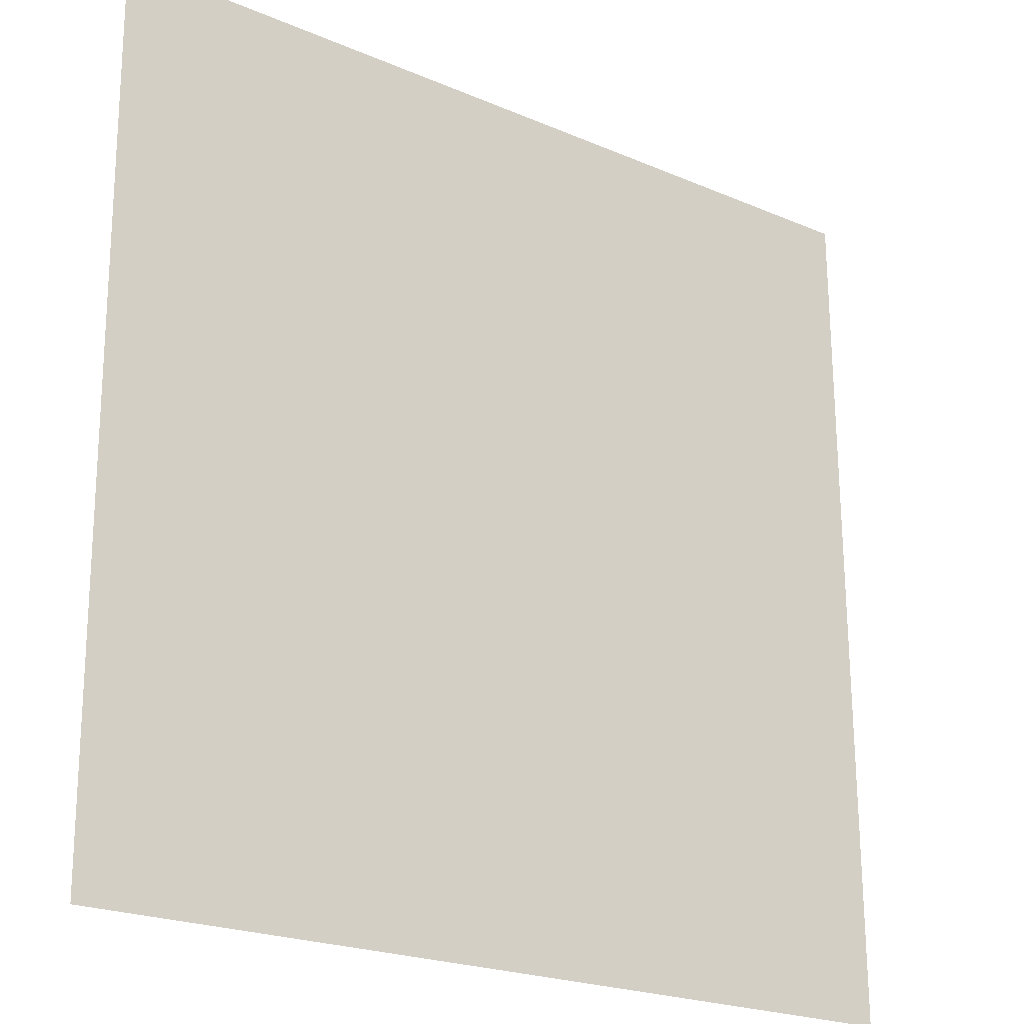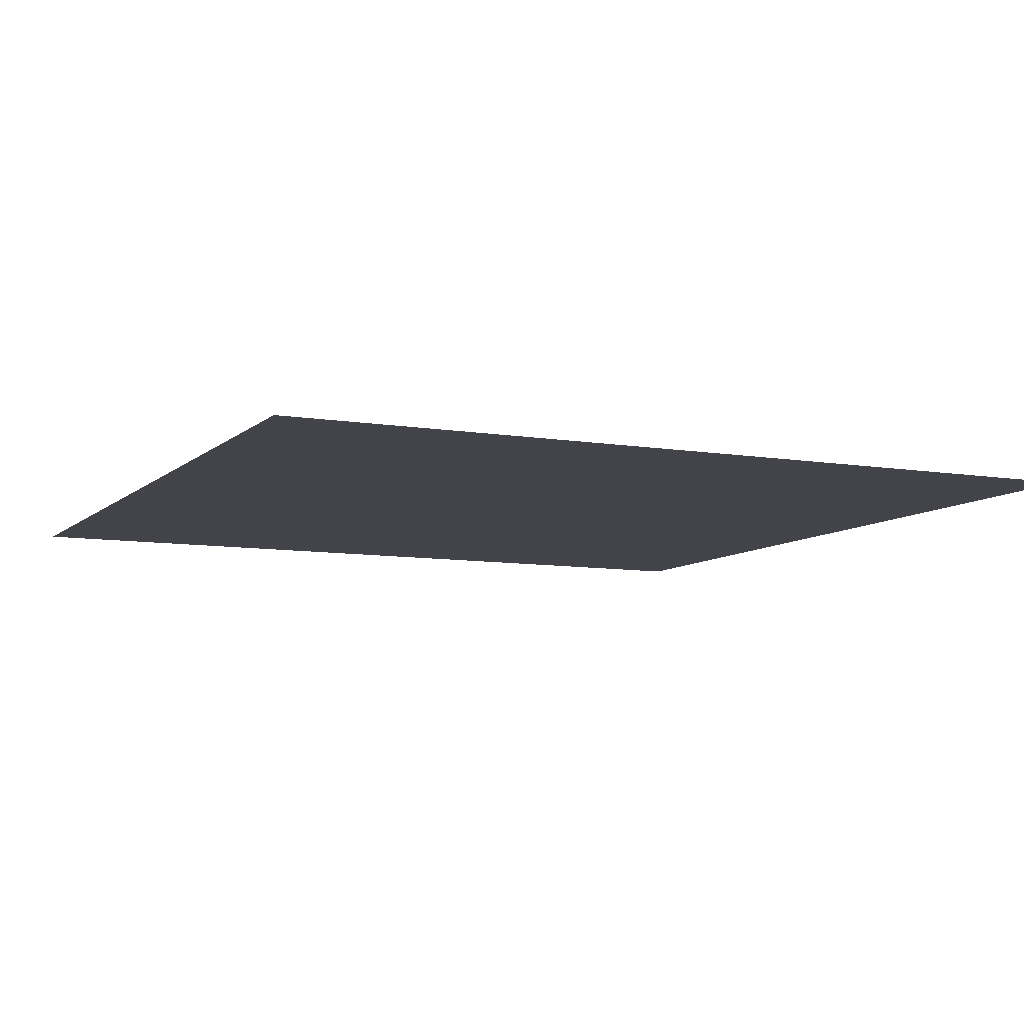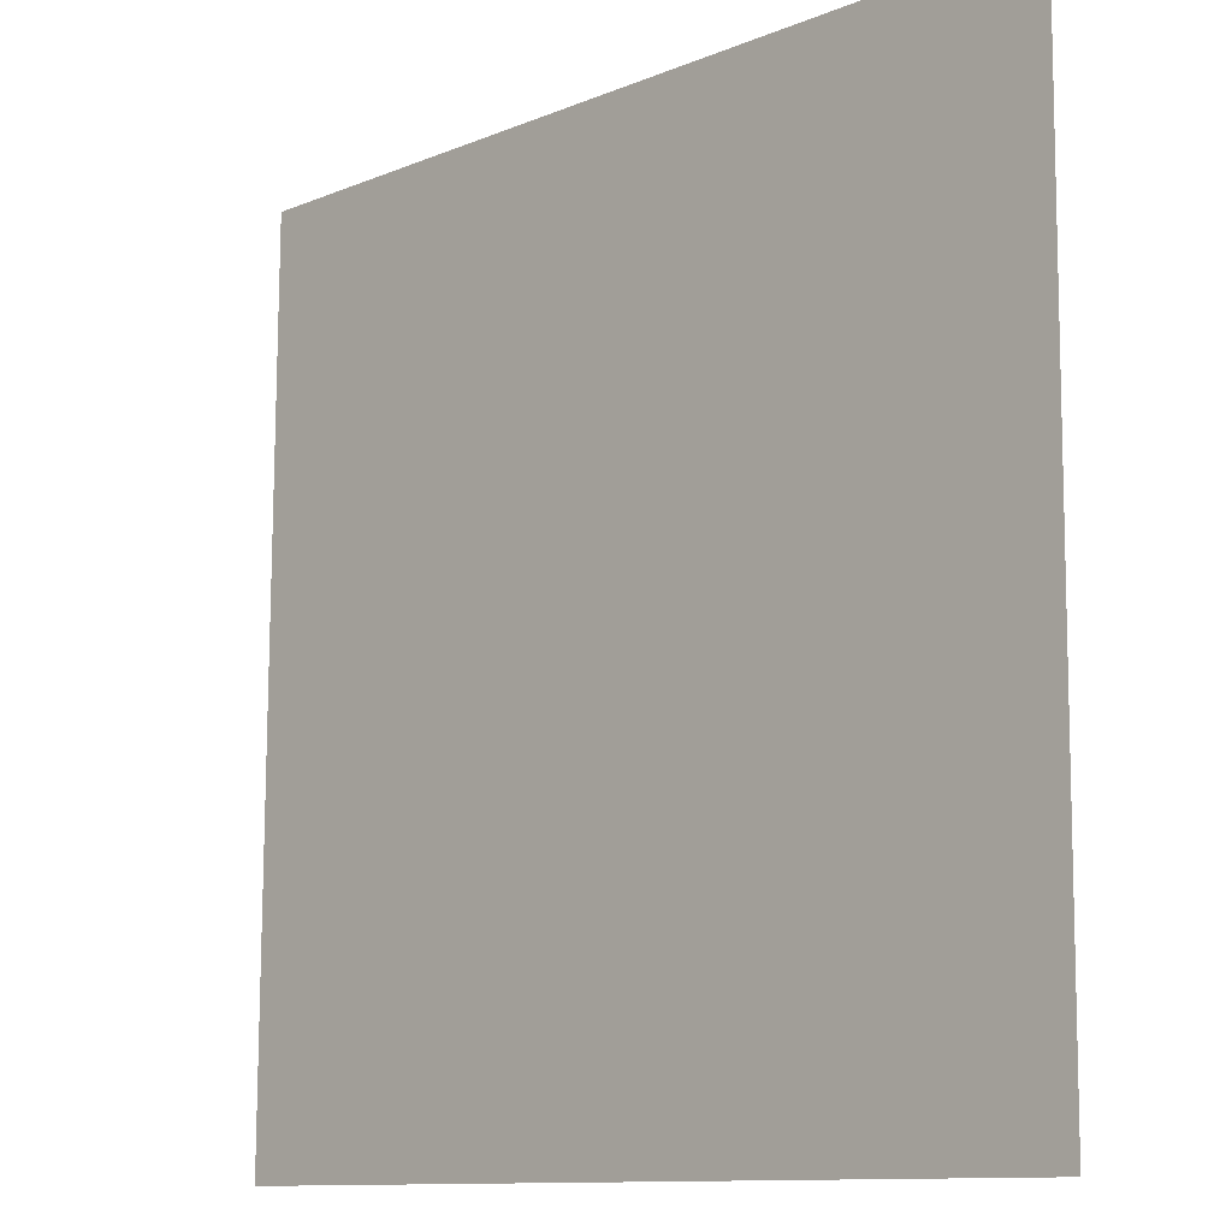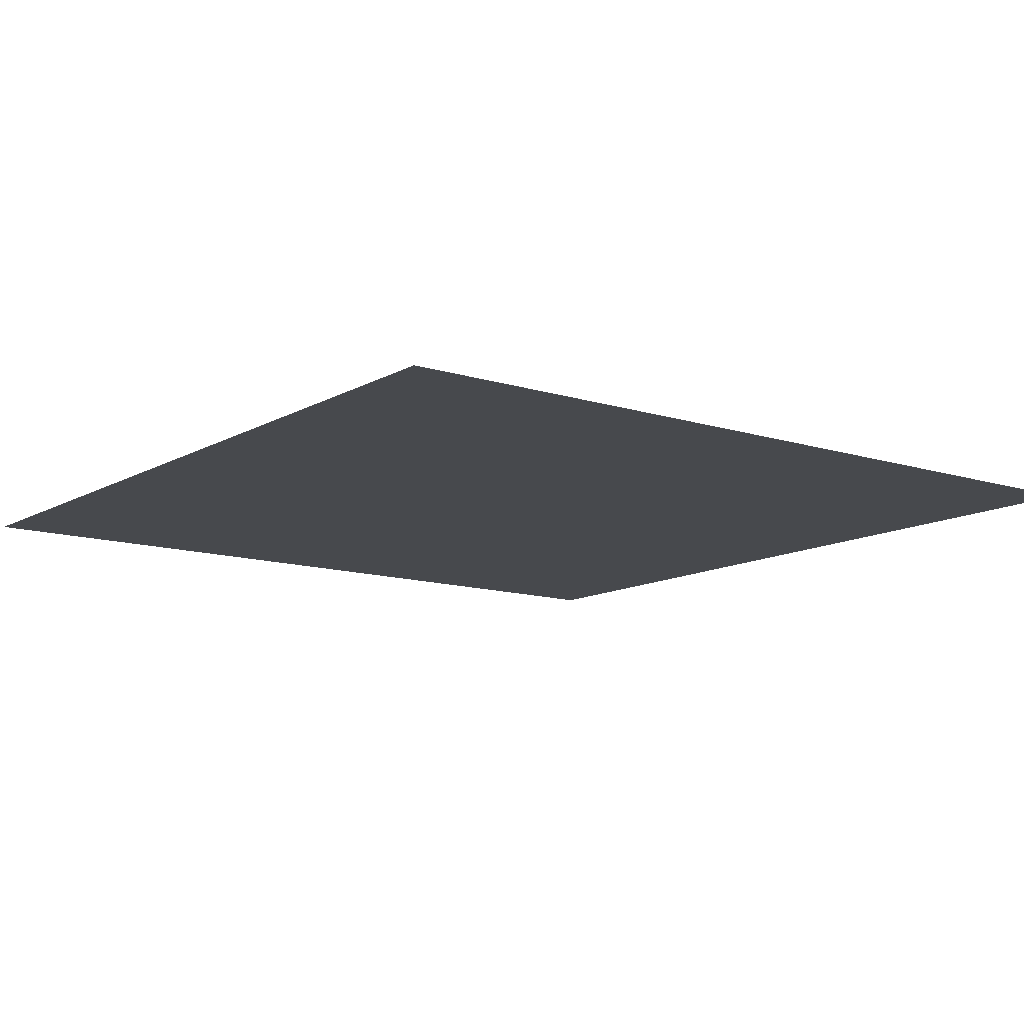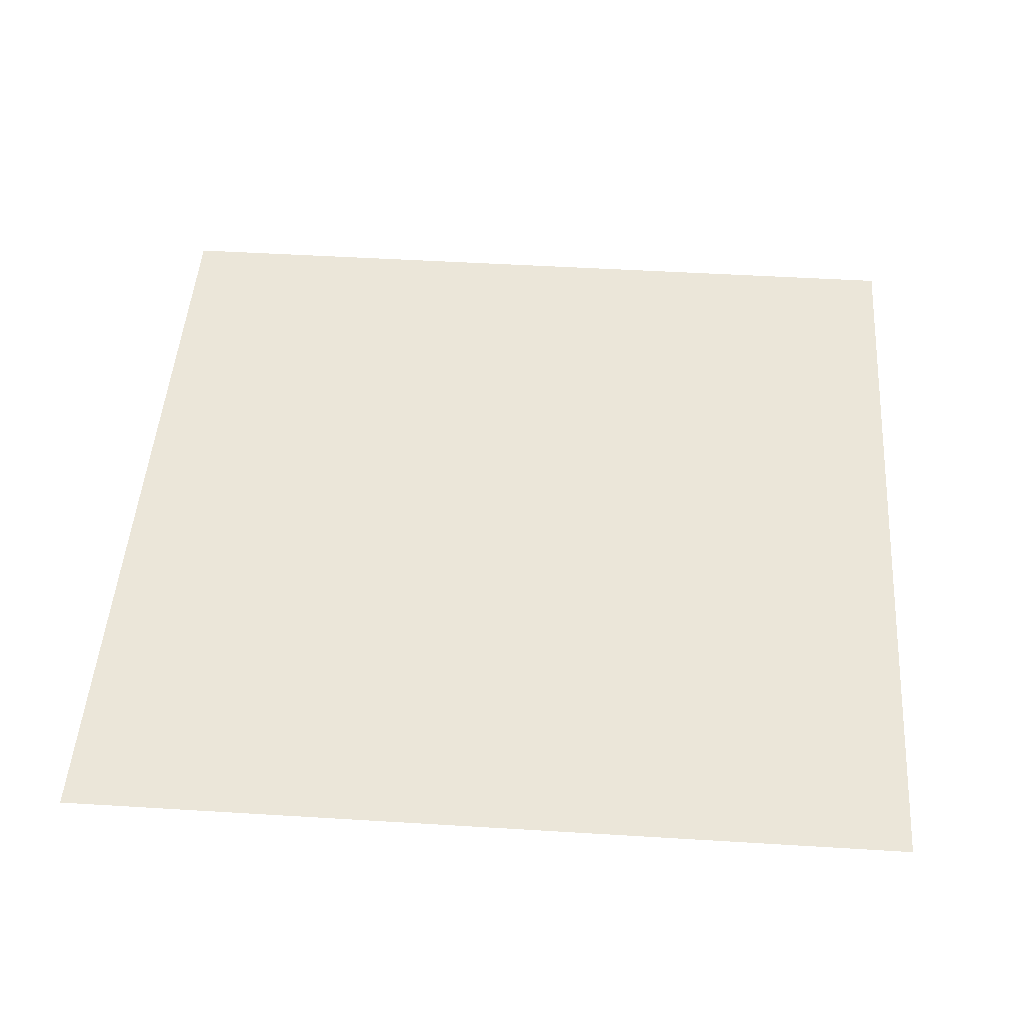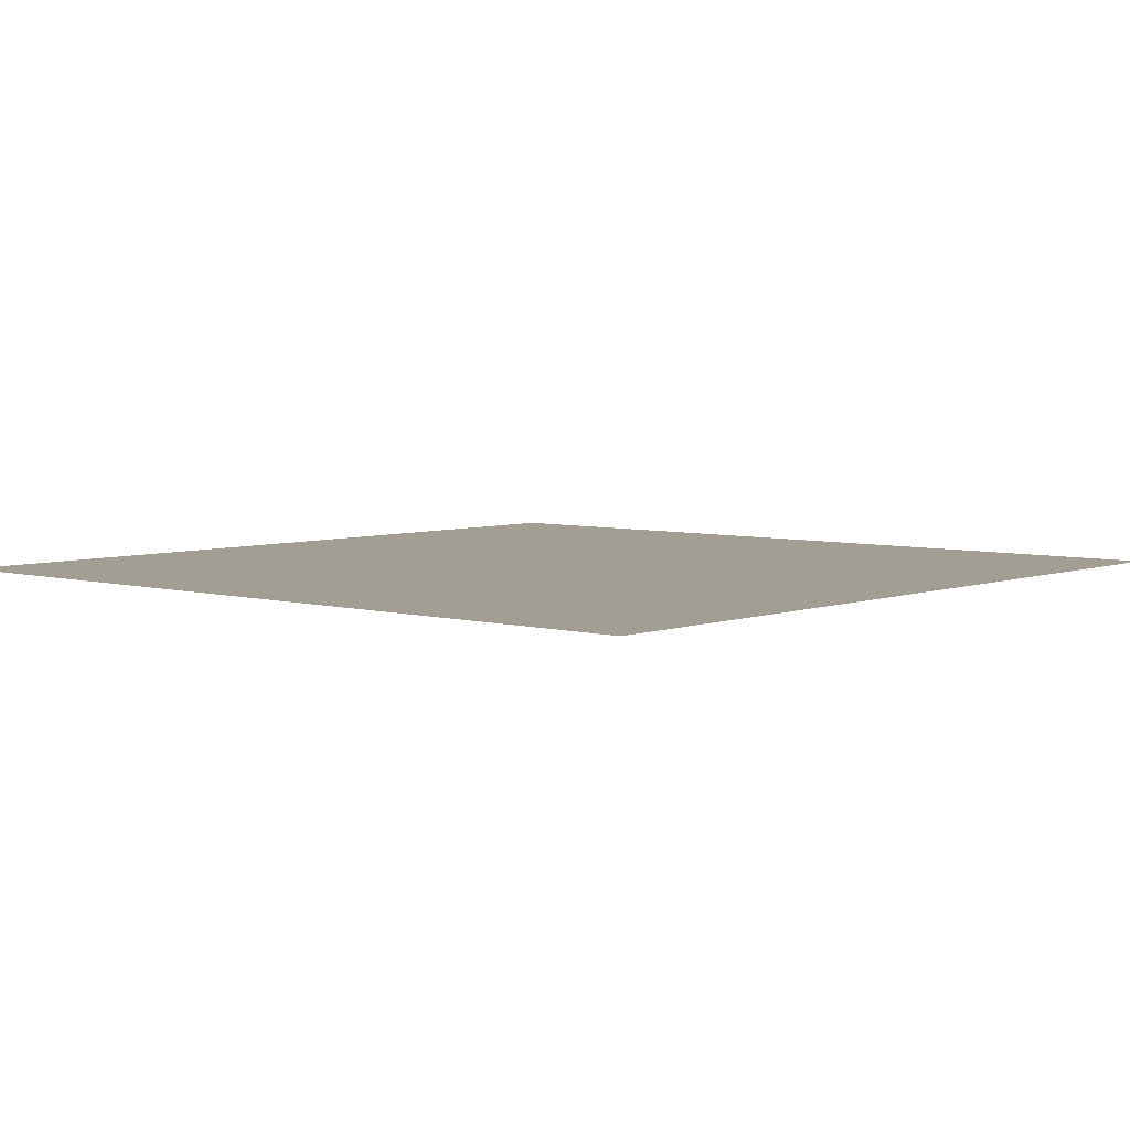
<metadata>
{"format":"obj","ext":"obj","renderer":"f3d","projection":"perspective","resolution":1024,"background":"white","views":[{"elev":-22.3,"azim":142.8,"up":"+Y"},{"elev":-8.5,"azim":154.6,"up":"+Z"},{"elev":-11.6,"azim":45.3,"up":"+Y"},{"elev":-12.1,"azim":142.6,"up":"+Z"},{"elev":47.6,"azim":3.6,"up":"+Z"},{"elev":5.2,"azim":-139.4,"up":"+Z"}]}
</metadata>
<code>
o TShirt_Cube.002
v 0.975 1.071 0.505
v -1.012 3.084 0.505
v -1.025 1.084 0.505
v 0.9875 3.071 0.505
f 1 2 3
f 1 4 2

</code>
